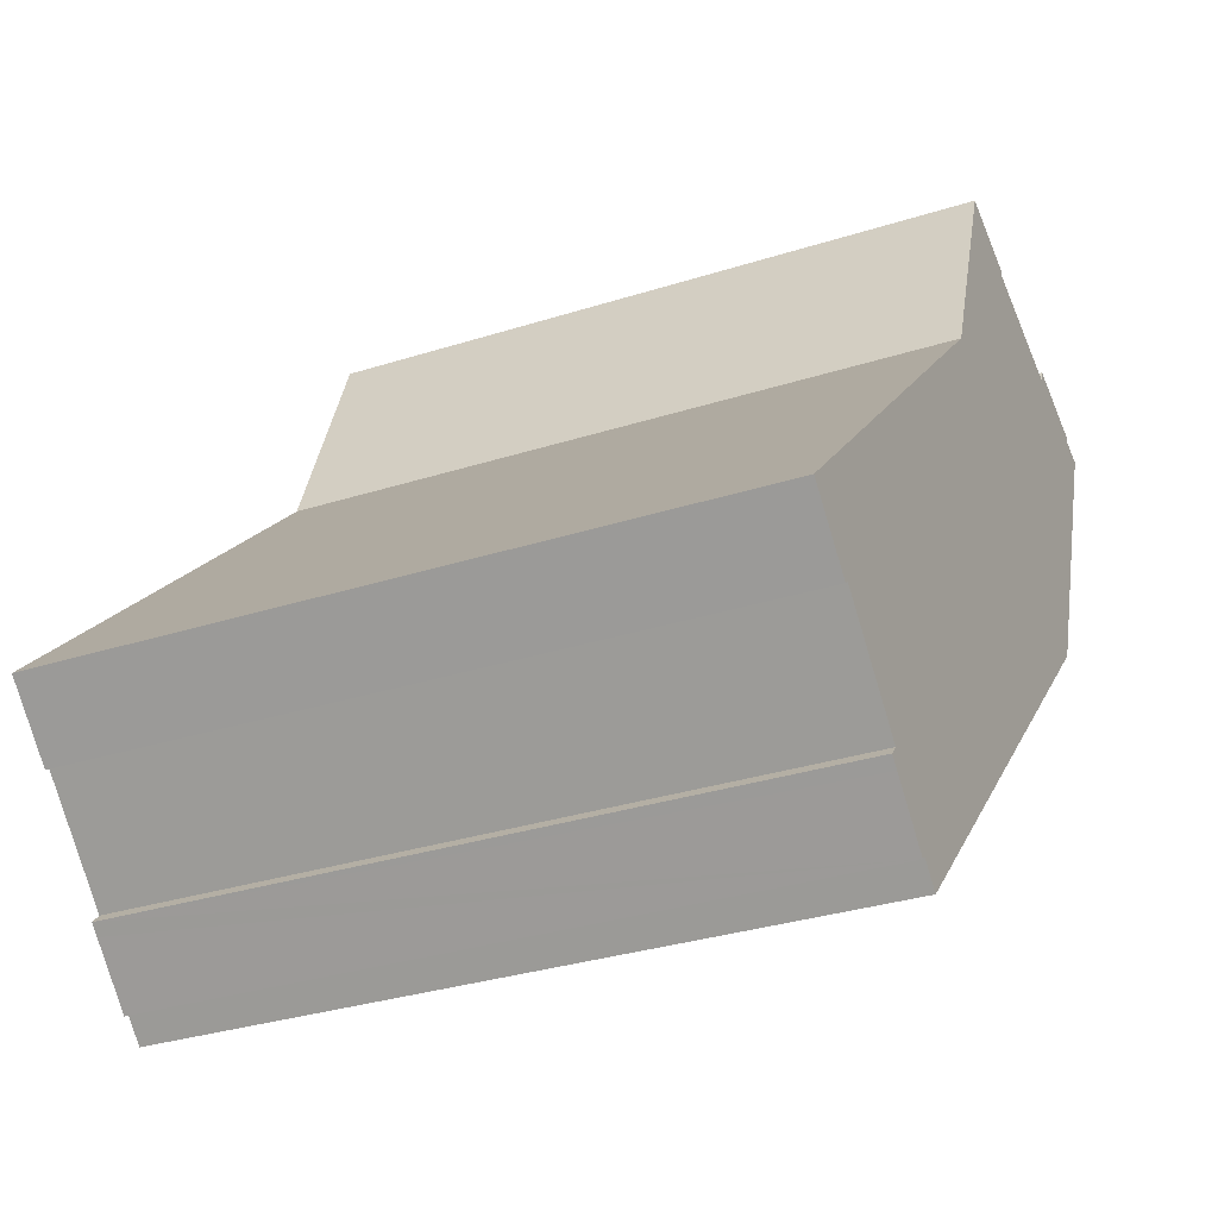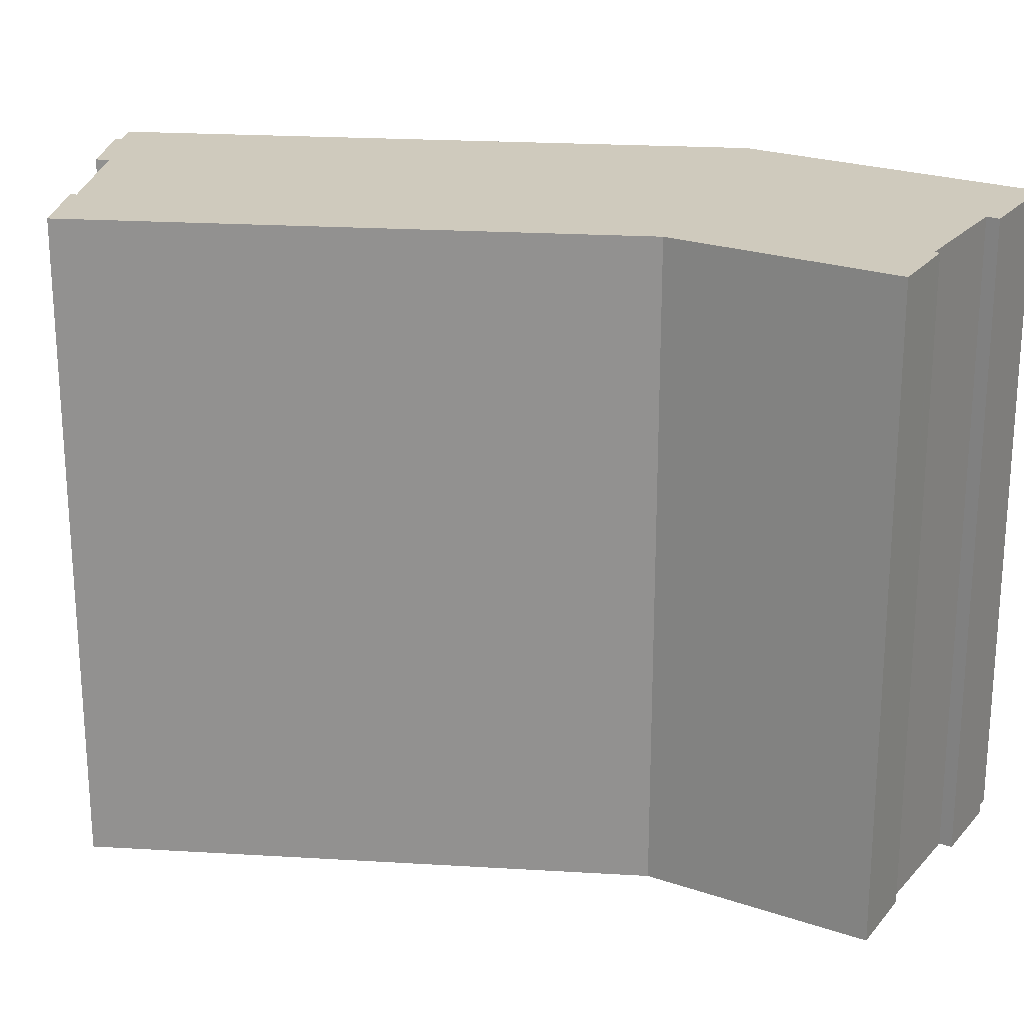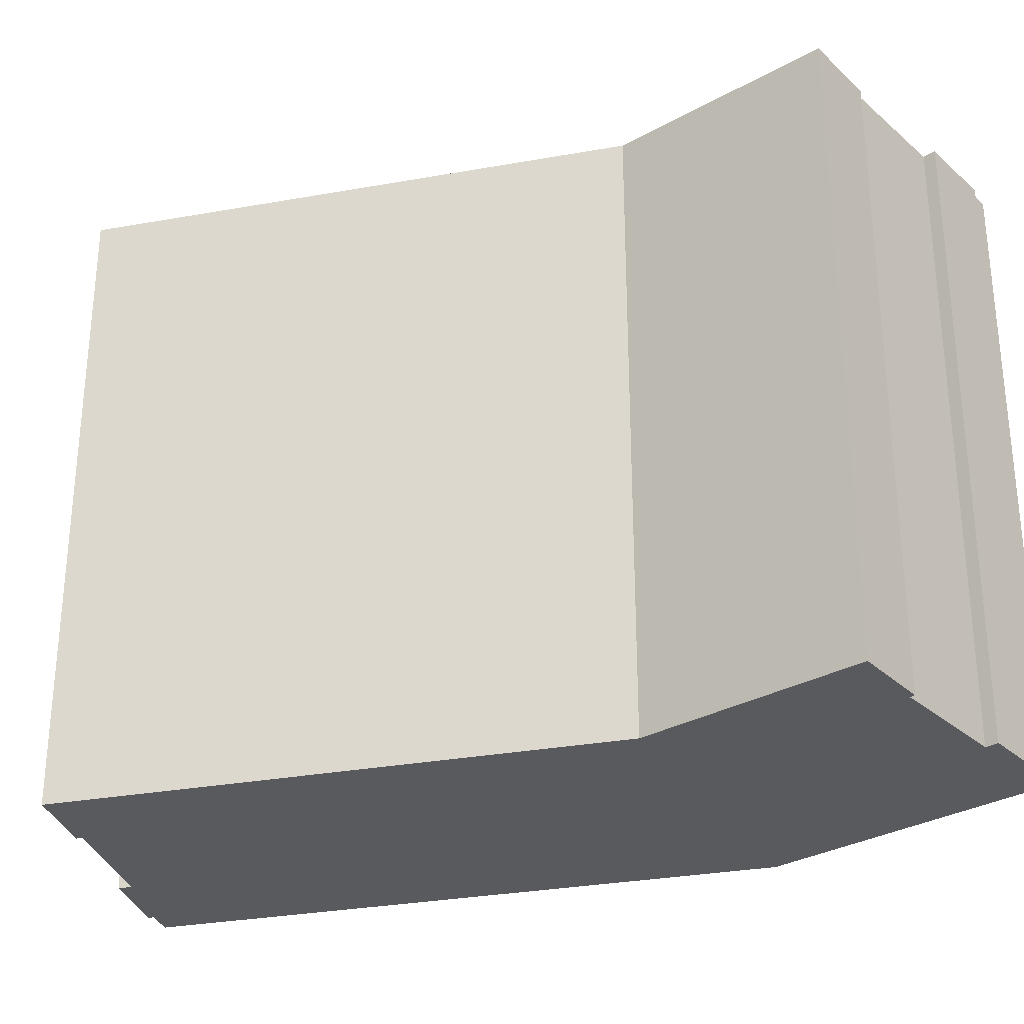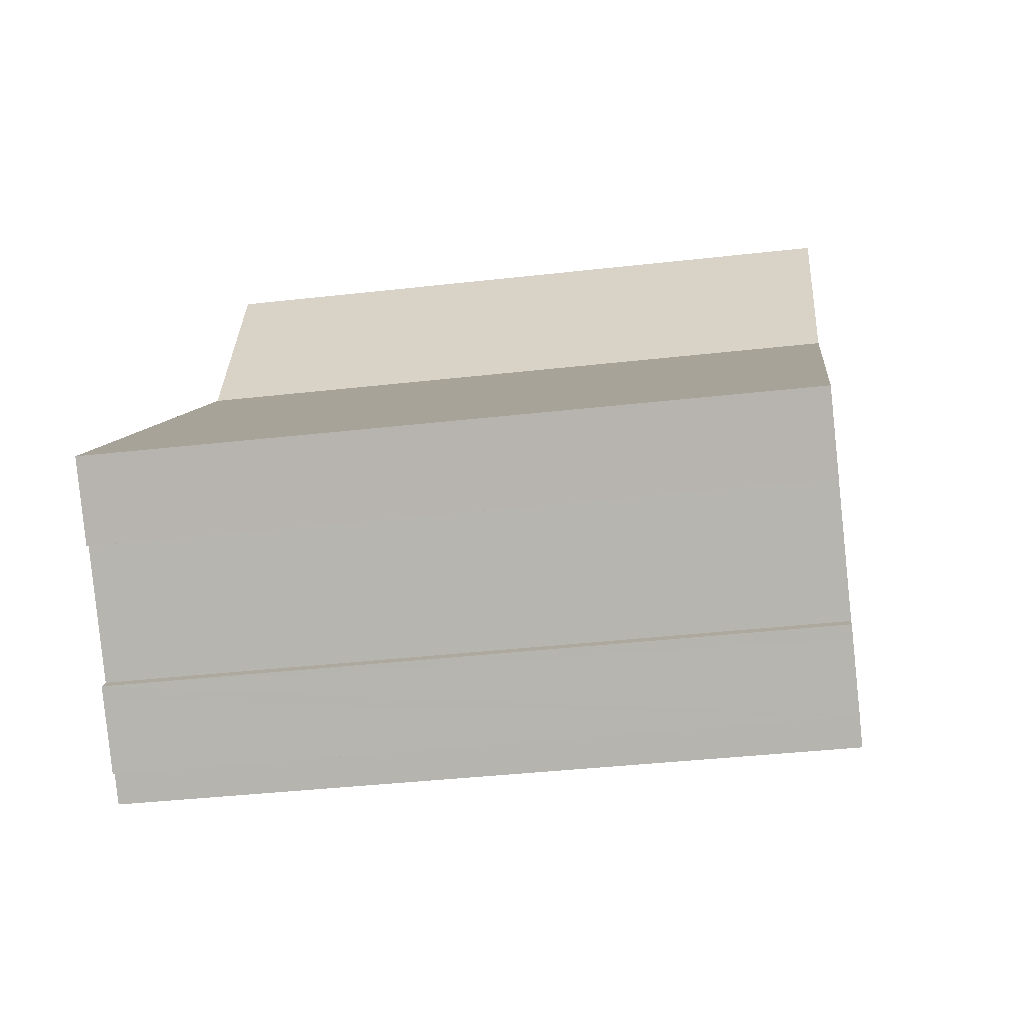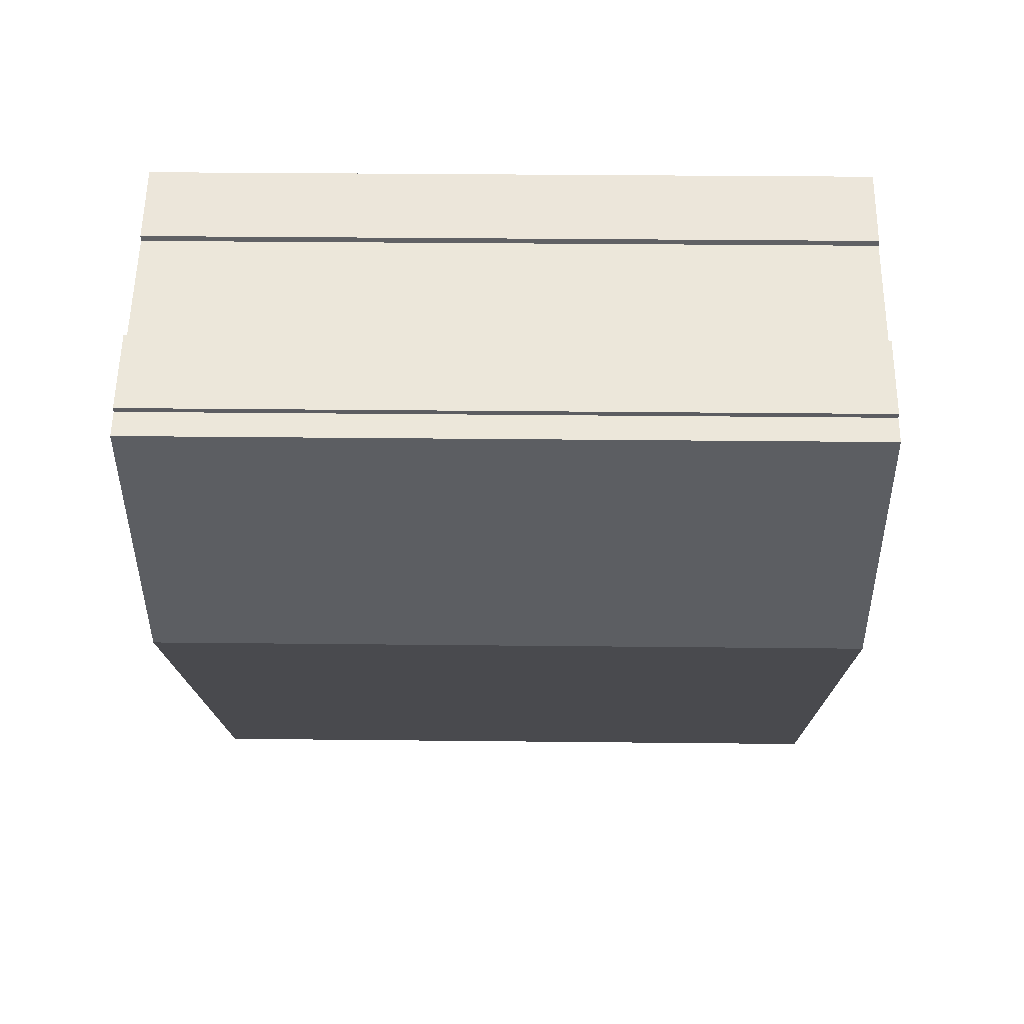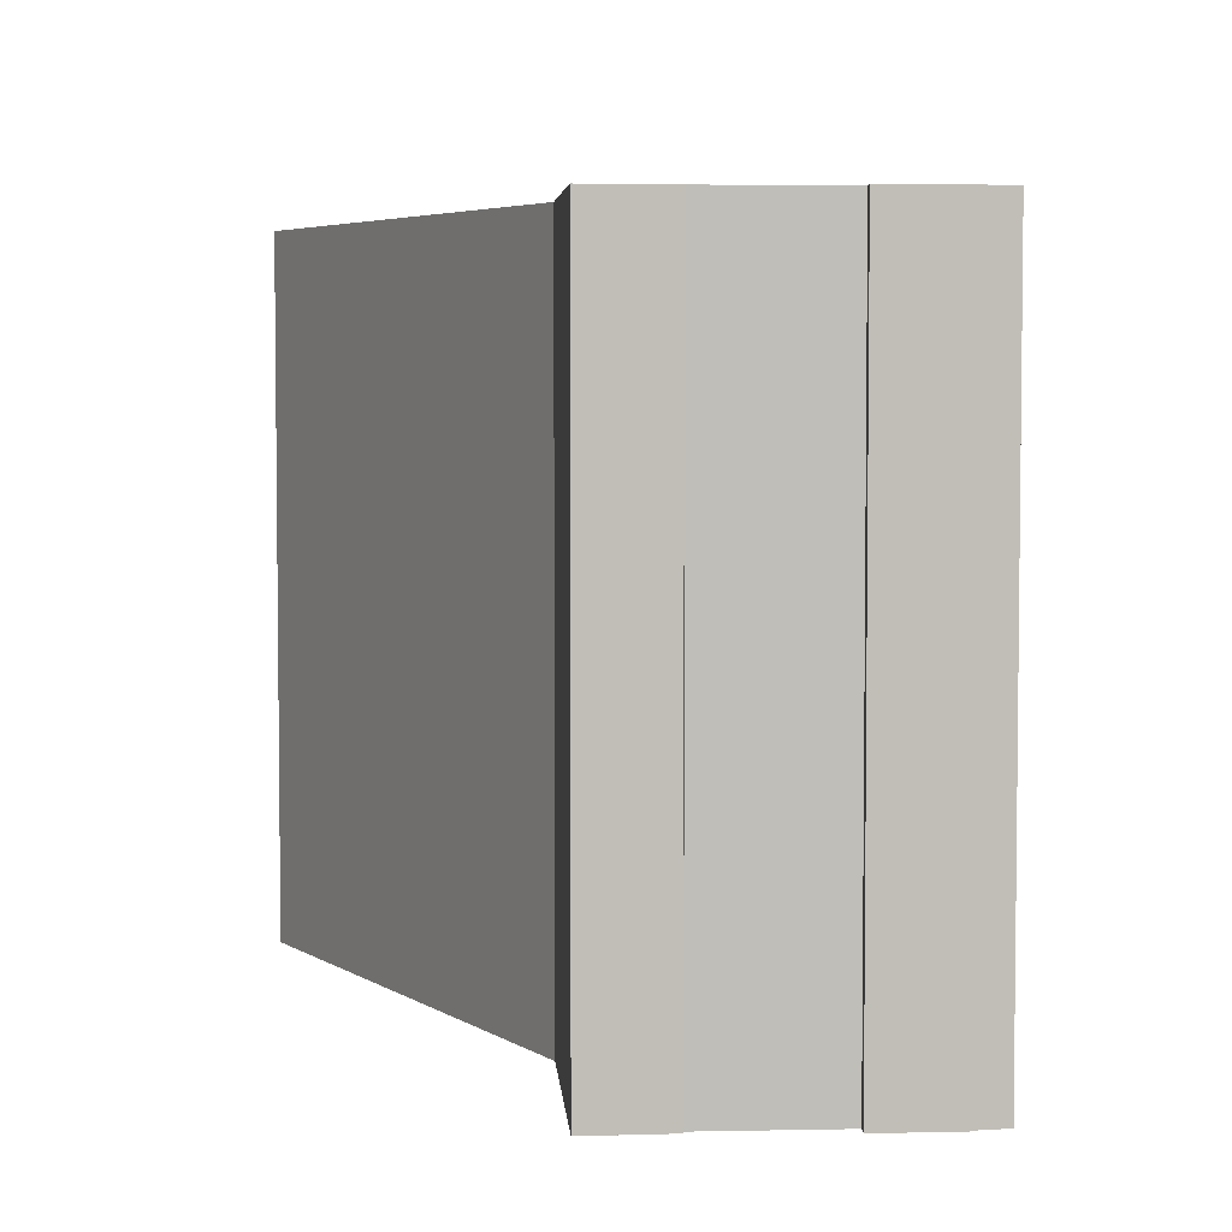
<metadata>
{"format":"obj","ext":"obj","renderer":"f3d","projection":"perspective","resolution":1024,"background":"white","views":[{"elev":-31.9,"azim":-65.8,"up":"+Z"},{"elev":23.0,"azim":-38.7,"up":"+Y"},{"elev":-30.8,"azim":-30.1,"up":"+Y"},{"elev":-37.3,"azim":-81.6,"up":"+Z"},{"elev":31.2,"azim":90.9,"up":"+Z"},{"elev":4.6,"azim":17.2,"up":"+Y"}]}
</metadata>
<code>
v  42.96 37.6 29.35
v  38.4 37.6 30.33
v  38.65 37.6 31.06
v  42.86 37.6 29.08
v  22.57 37.6 22.22
v  3.207 37.6 -3.236
v  0 37.6 2.302e-15
v  3.458 37.6 -2.995
v  8.418 37.6 -8.032
v  8.411 37.6 -9.109
v  10.04 37.6 -10.76
v  22.84 37.6 22.49
v  11.1 37.6 -11.83
v  24.12 37.6 25.81
v  27.62 37.6 34.92
v  31.65 37.6 33.24
v  11.34 37.6 -11.58
v  12.52 37.6 -12.76
v  31.7 37.6 32.89
v  36.65 37.6 11.02
v  31.76 37.6 33.19
v  36.65 37.6 31
v  44.24 37.6 28.53
v  38.16 37.6 12.52
v  7.896 37.6 -8.591
v  11.1 7.241e-16 -11.83
v  8.411 5.578e-16 -9.109
v  7.896 5.26e-16 -8.591
v  10.04 6.588e-16 -10.76
v  8.418 4.918e-16 -8.032
v  3.458 1.834e-16 -2.995
v  3.207 1.981e-16 -3.236
v  0 0 0
v  12.52 7.81e-16 -12.76
v  11.34 7.091e-16 -11.58
v  22.84 -1.377e-15 22.49
v  22.57 -1.361e-15 22.22
v  38.16 -7.666e-16 12.52
v  36.65 -6.75e-16 11.02
v  27.62 -2.138e-15 34.92
v  24.12 -1.581e-15 25.81
v  38.4 -1.857e-15 30.33
v  38.65 -1.902e-15 31.06
v  31.76 -2.032e-15 33.19
v  31.65 -2.035e-15 33.24
v  31.7 -2.014e-15 32.89
v  42.96 -1.797e-15 29.35
v  42.86 -1.781e-15 29.08
v  44.24 -1.747e-15 28.53
v  36.65 -1.898e-15 31
g defaultobject
f 1 2 3
f 2 1 4
f 5 6 7
f 6 5 8
f 8 5 9
f 9 5 10
f 10 5 11
f 11 5 12
f 11 12 13
f 13 12 14
f 13 14 15
f 13 15 16
f 13 16 17
f 17 16 18
f 18 16 19
f 18 19 20
f 19 16 21
f 20 19 22
f 20 22 2
f 20 2 4
f 20 4 23
f 20 23 24
f 10 25 9
f 26 11 13
f 11 26 10
f 10 26 25
f 25 26 27
f 25 27 28
f 27 26 29
f 30 8 9
f 8 30 31
f 32 7 6
f 7 32 33
f 34 17 18
f 17 34 35
f 28 9 25
f 9 28 30
f 33 5 7
f 5 33 12
f 12 33 36
f 36 33 37
f 31 6 8
f 6 31 32
f 35 13 17
f 13 35 26
f 38 20 24
f 20 38 18
f 18 38 34
f 34 38 39
f 36 14 12
f 14 36 15
f 15 36 40
f 40 36 41
f 42 3 2
f 3 42 43
f 40 16 15
f 16 40 21
f 21 40 44
f 44 40 45
f 44 19 21
f 19 44 46
f 47 4 1
f 4 47 48
f 49 24 23
f 24 49 38
f 46 22 19
f 22 46 2
f 2 46 42
f 42 46 50
f 43 1 3
f 1 43 47
f 48 23 4
f 23 48 49
f 43 48 47
f 45 46 44
f 46 45 40
f 48 38 49
f 38 48 43
f 38 43 42
f 38 42 50
f 38 50 46
f 38 46 40
f 38 40 41
f 38 41 39
f 39 41 34
f 34 41 36
f 34 36 37
f 34 37 30
f 30 37 31
f 31 37 33
f 34 30 35
f 35 30 26
f 26 30 29
f 31 33 32
f 30 27 29
f 27 30 28

</code>
